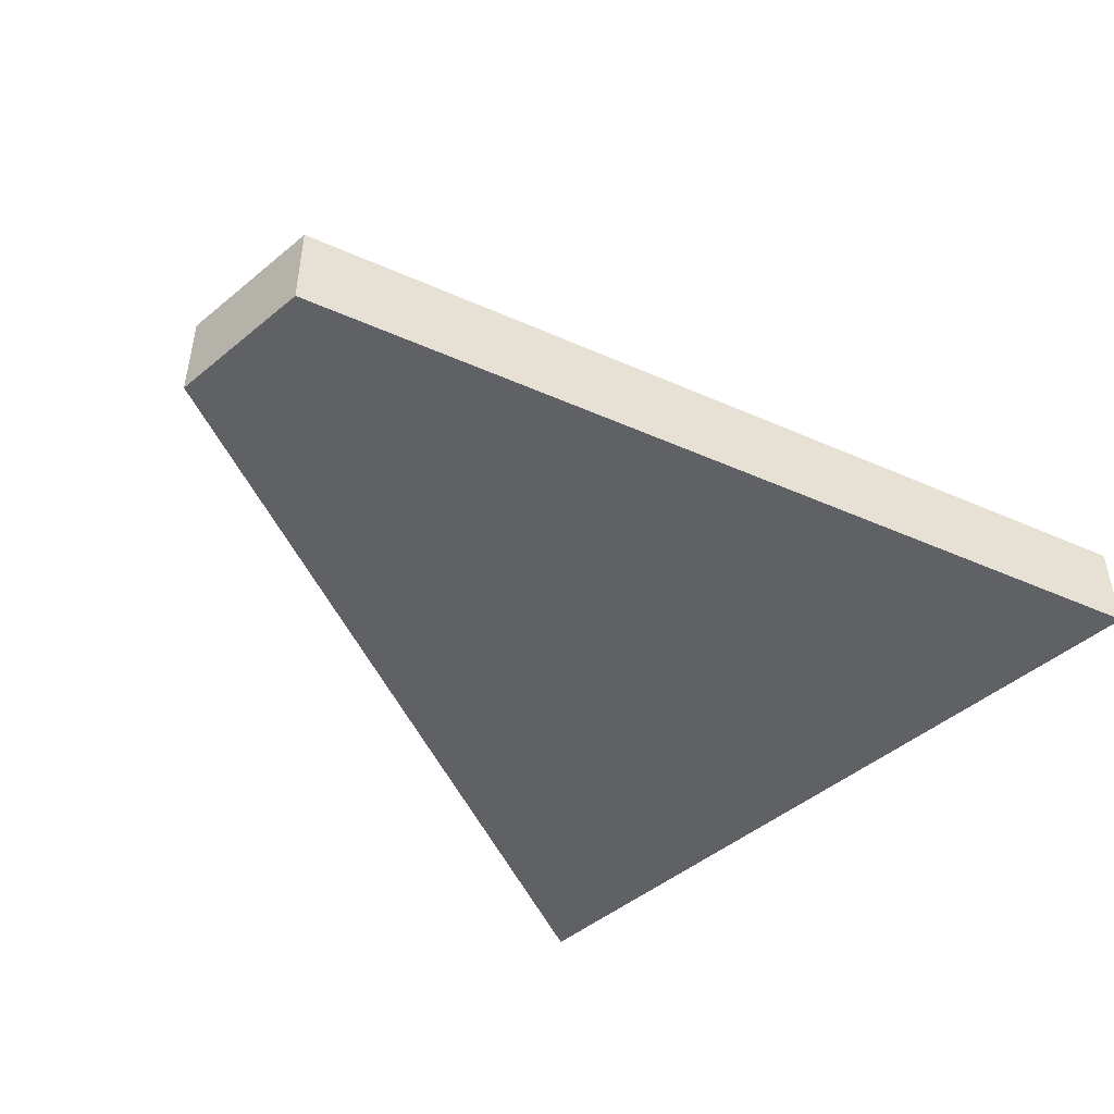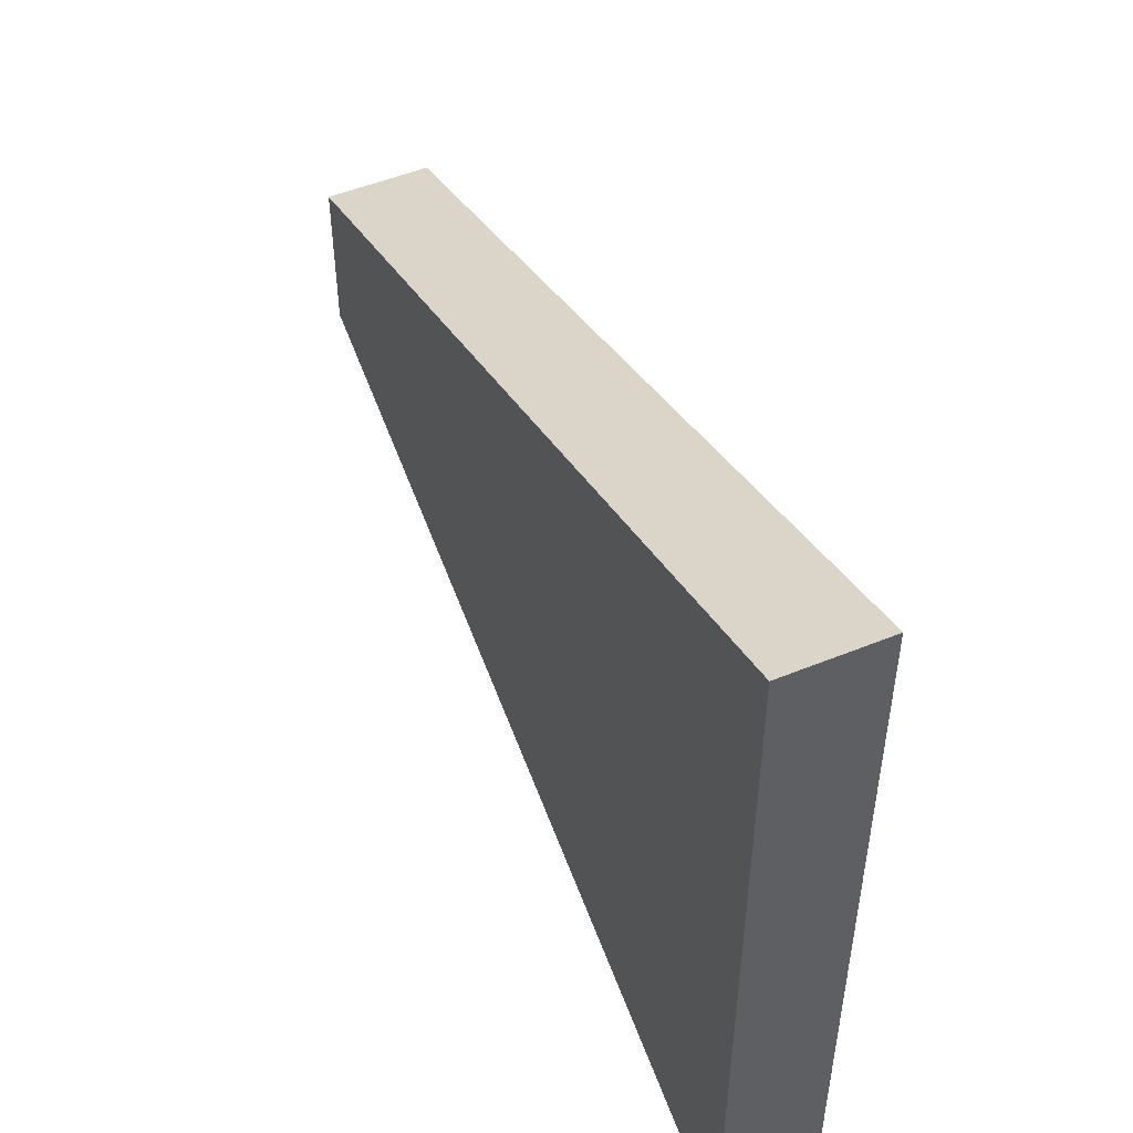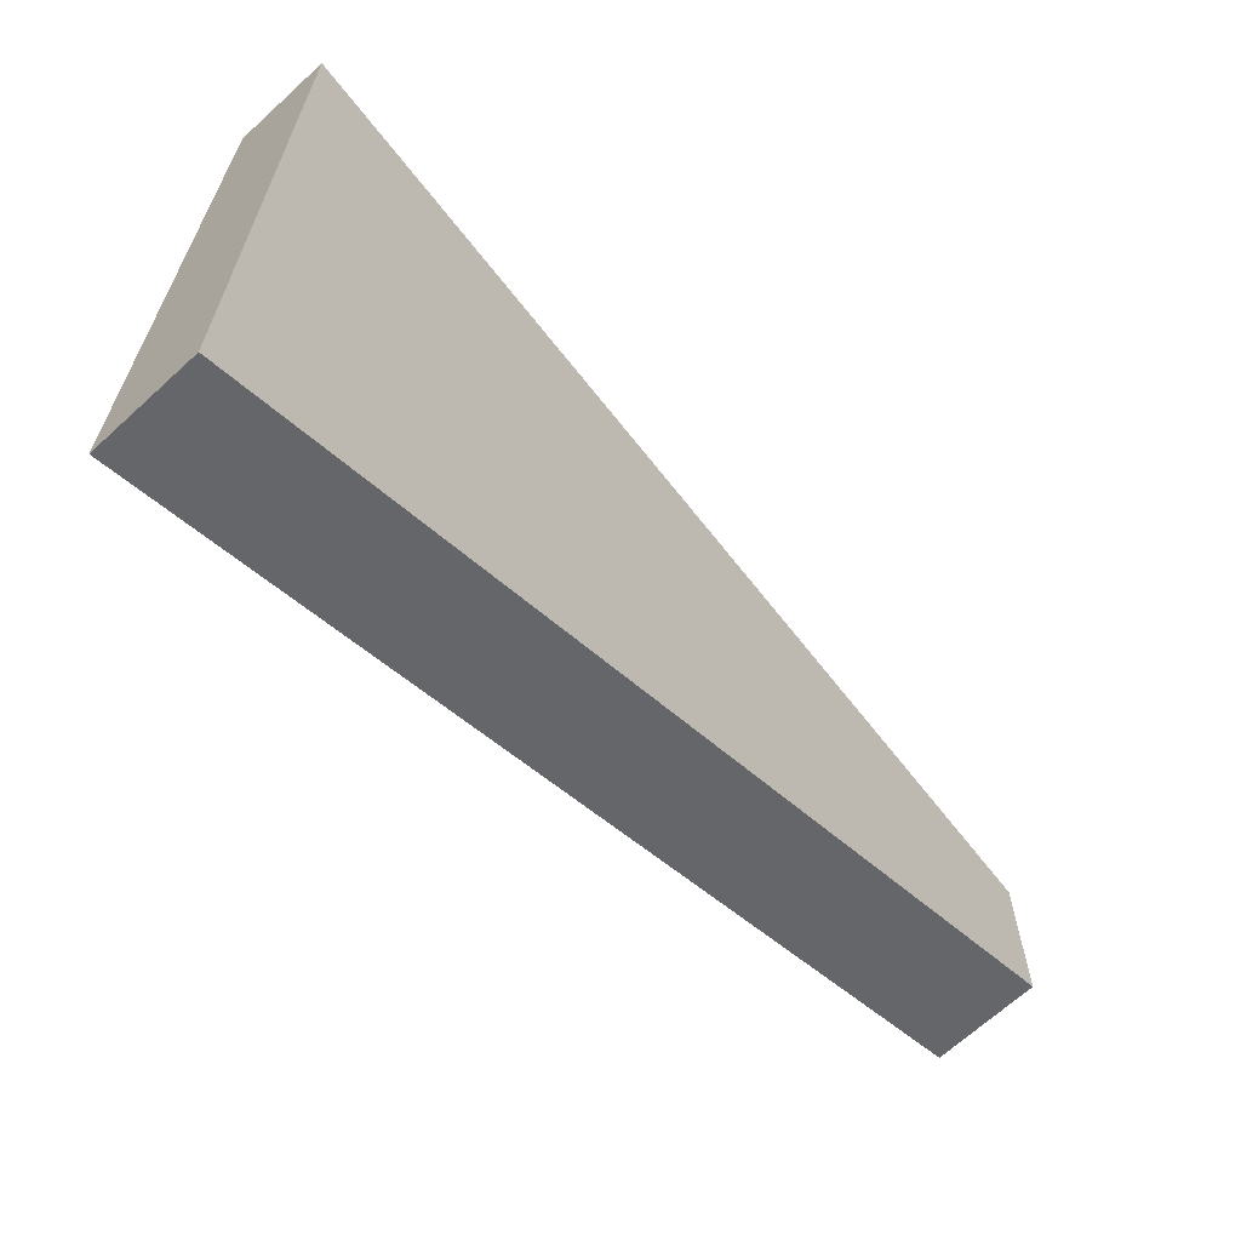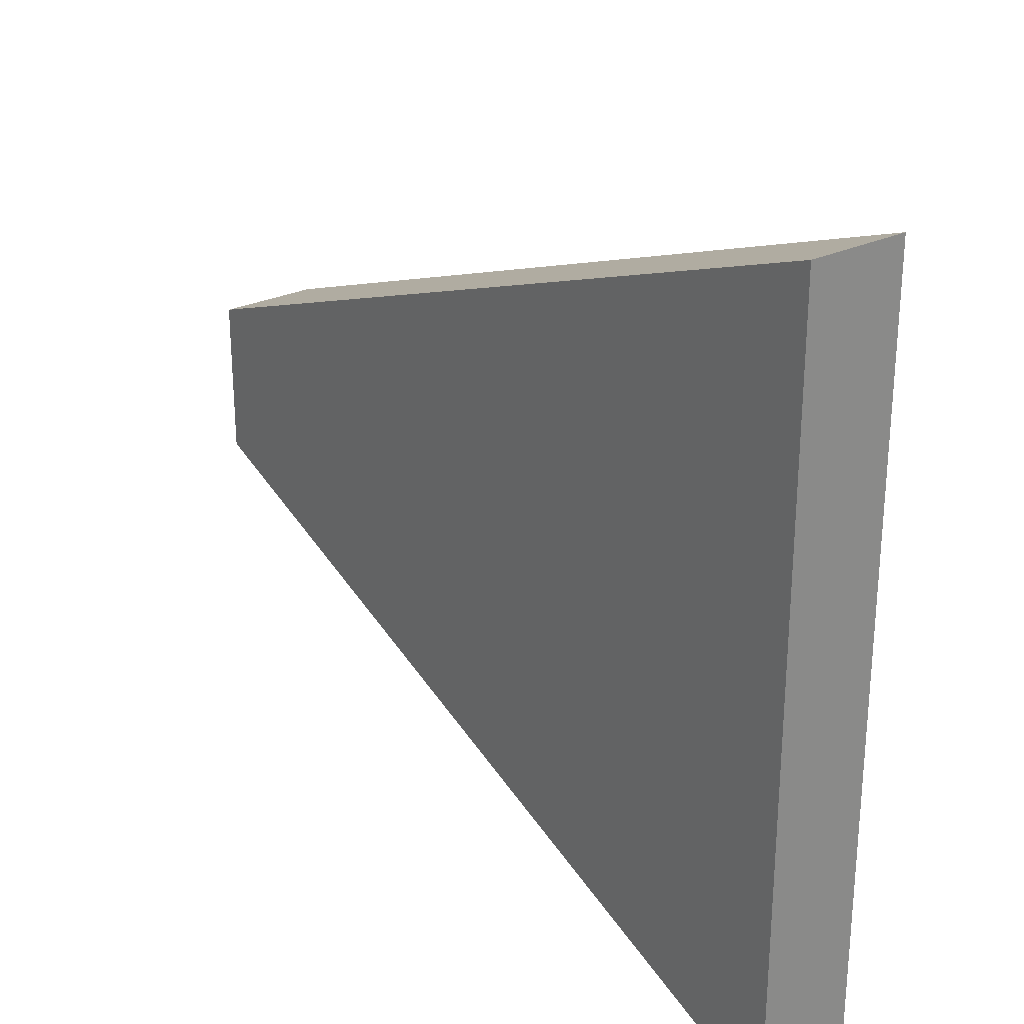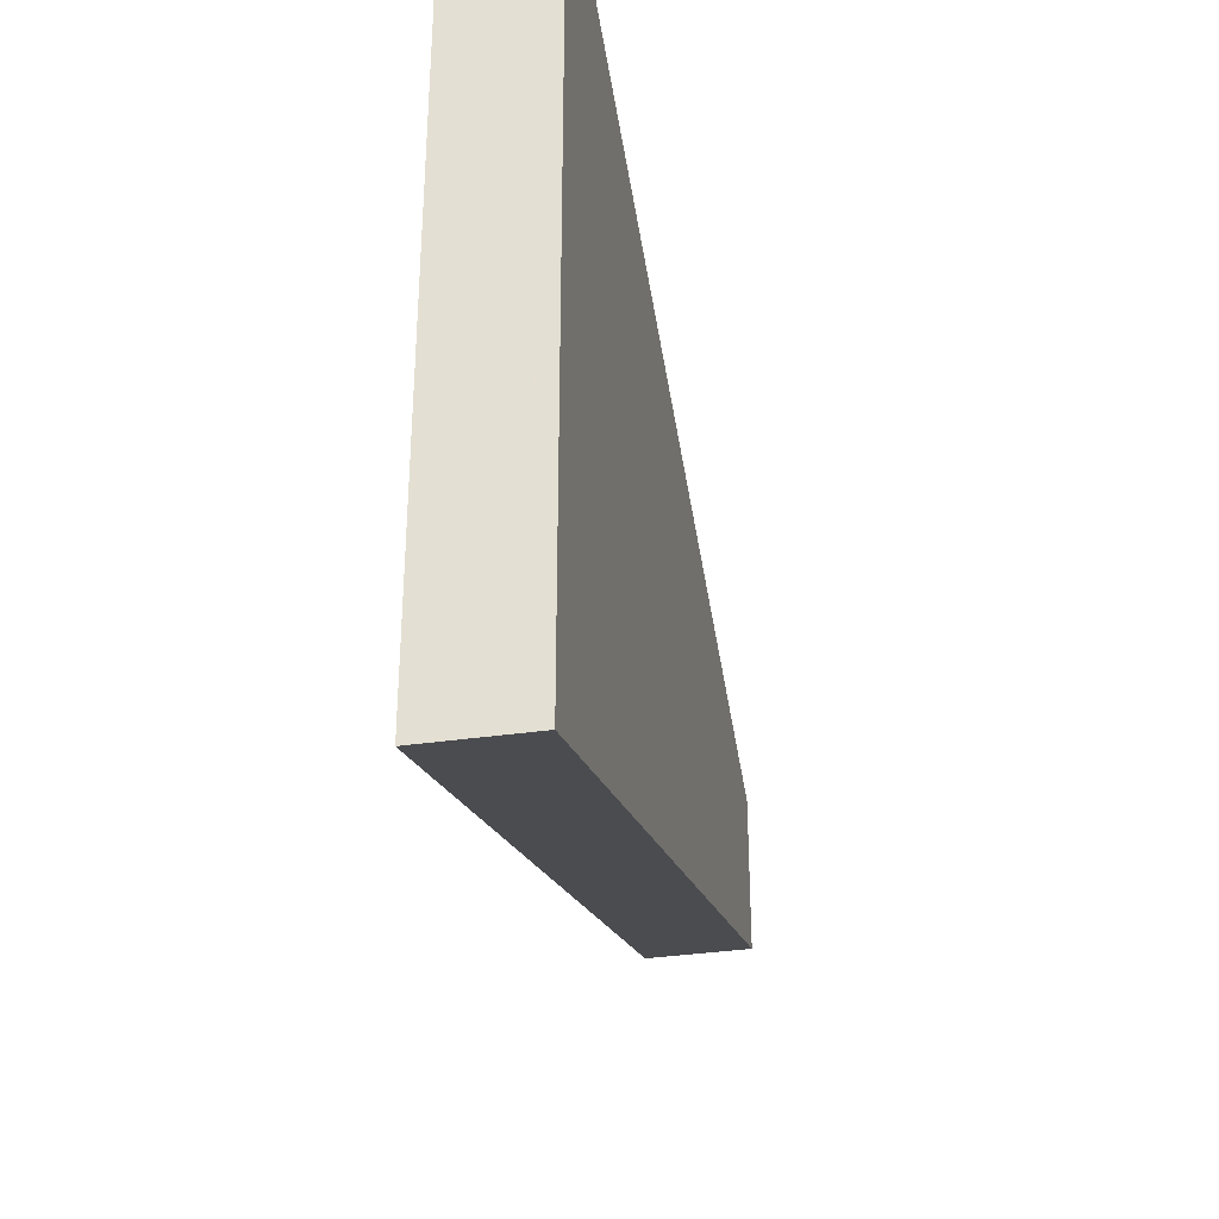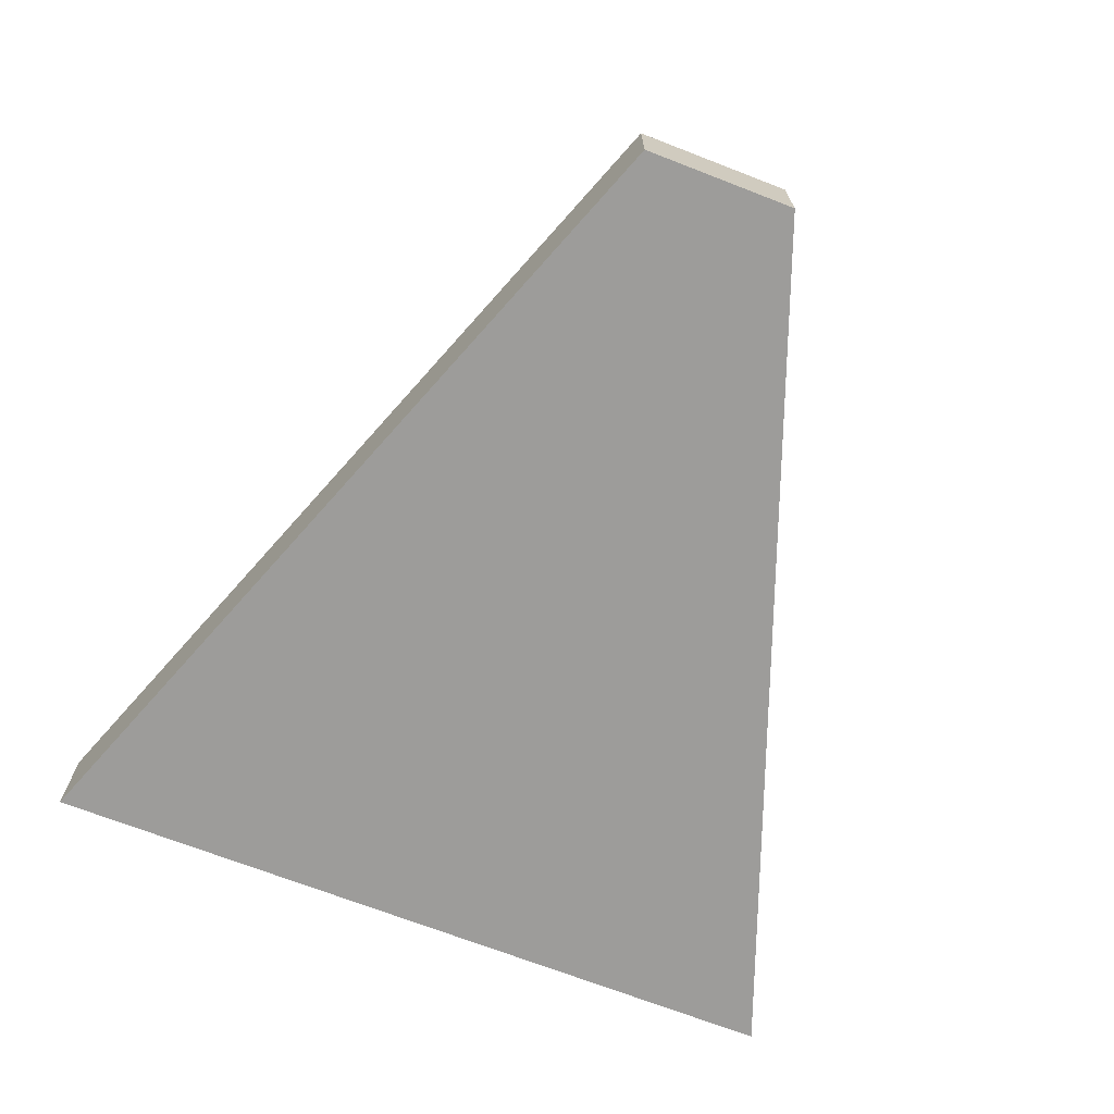
<metadata>
{"format":"obj","ext":"obj","renderer":"f3d","projection":"perspective","resolution":1024,"background":"white","views":[{"elev":-47.3,"azim":-46.9,"up":"+Z"},{"elev":51.2,"azim":66.1,"up":"+Y"},{"elev":-66.6,"azim":132.7,"up":"+Y"},{"elev":26.9,"azim":53.2,"up":"+Y"},{"elev":-35.6,"azim":100.7,"up":"+Y"},{"elev":-70.0,"azim":-111.2,"up":"+Z"}]}
</metadata>
<code>
o object
v -4.27 1.256 0.5389
v -4.27 -1.256 0.5389
v 9.655 -6.414 0.5389
v 9.655 6.414 0.5389
v -4.27 1.256 -1.033
v -4.27 -1.256 -1.033
v 9.655 -6.414 -1.033
v 9.655 6.414 -1.033
f 1 2 3 4
f 1 5 6 2
f 2 6 7 3
f 7 8 4 3
f 4 8 5 1
f 5 8 7 6

</code>
